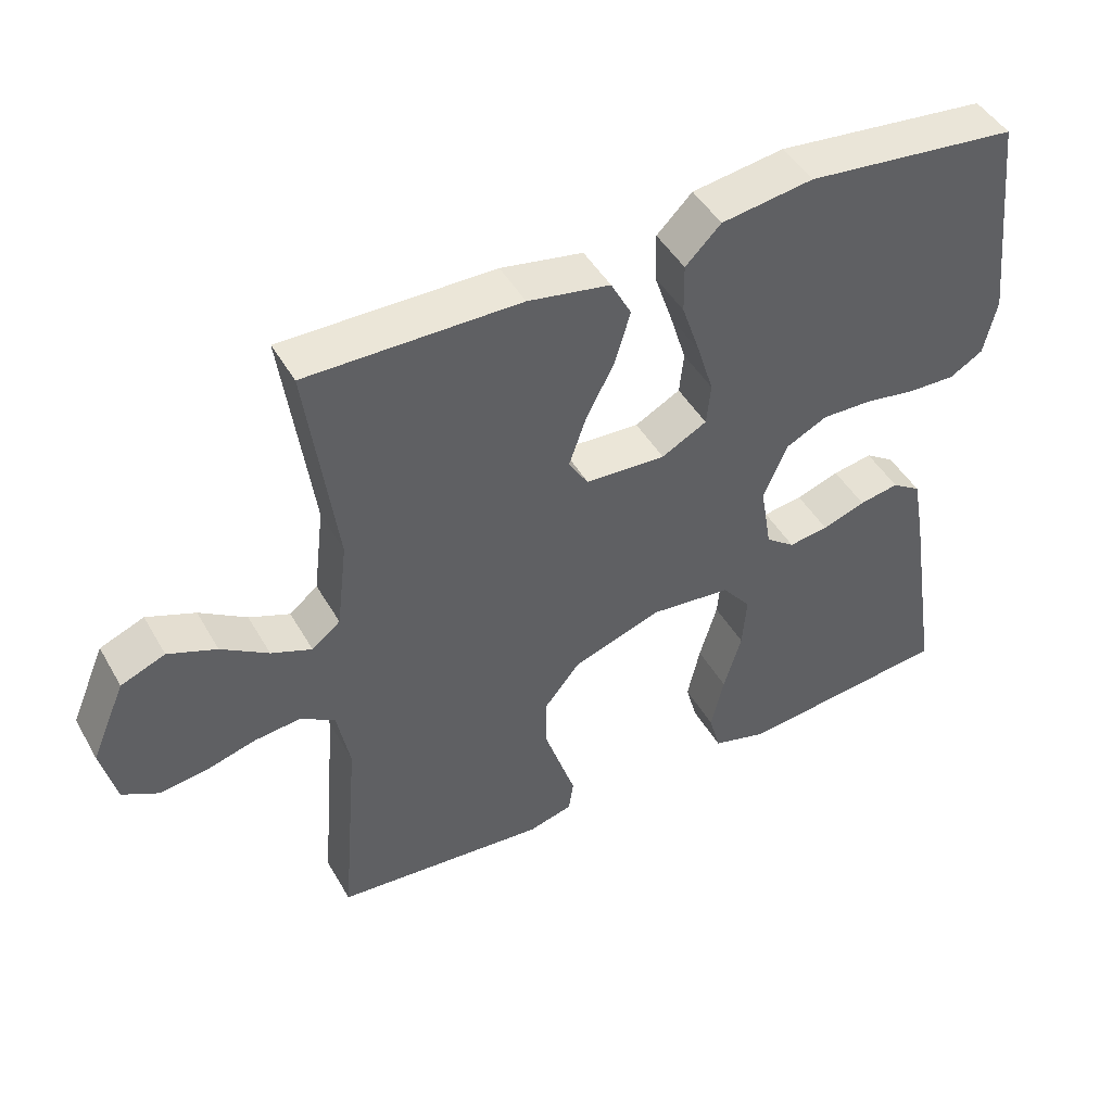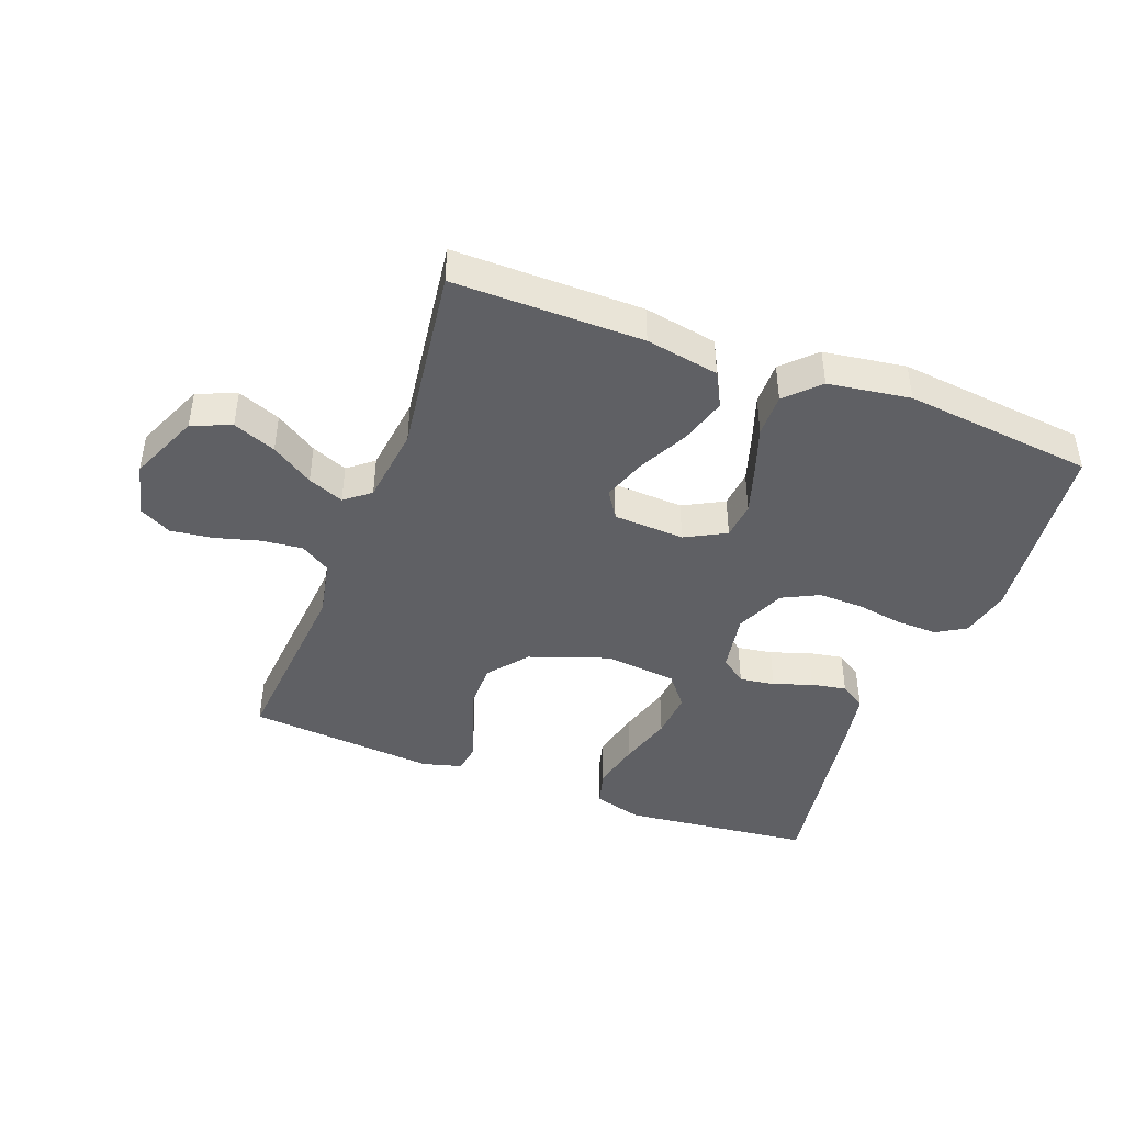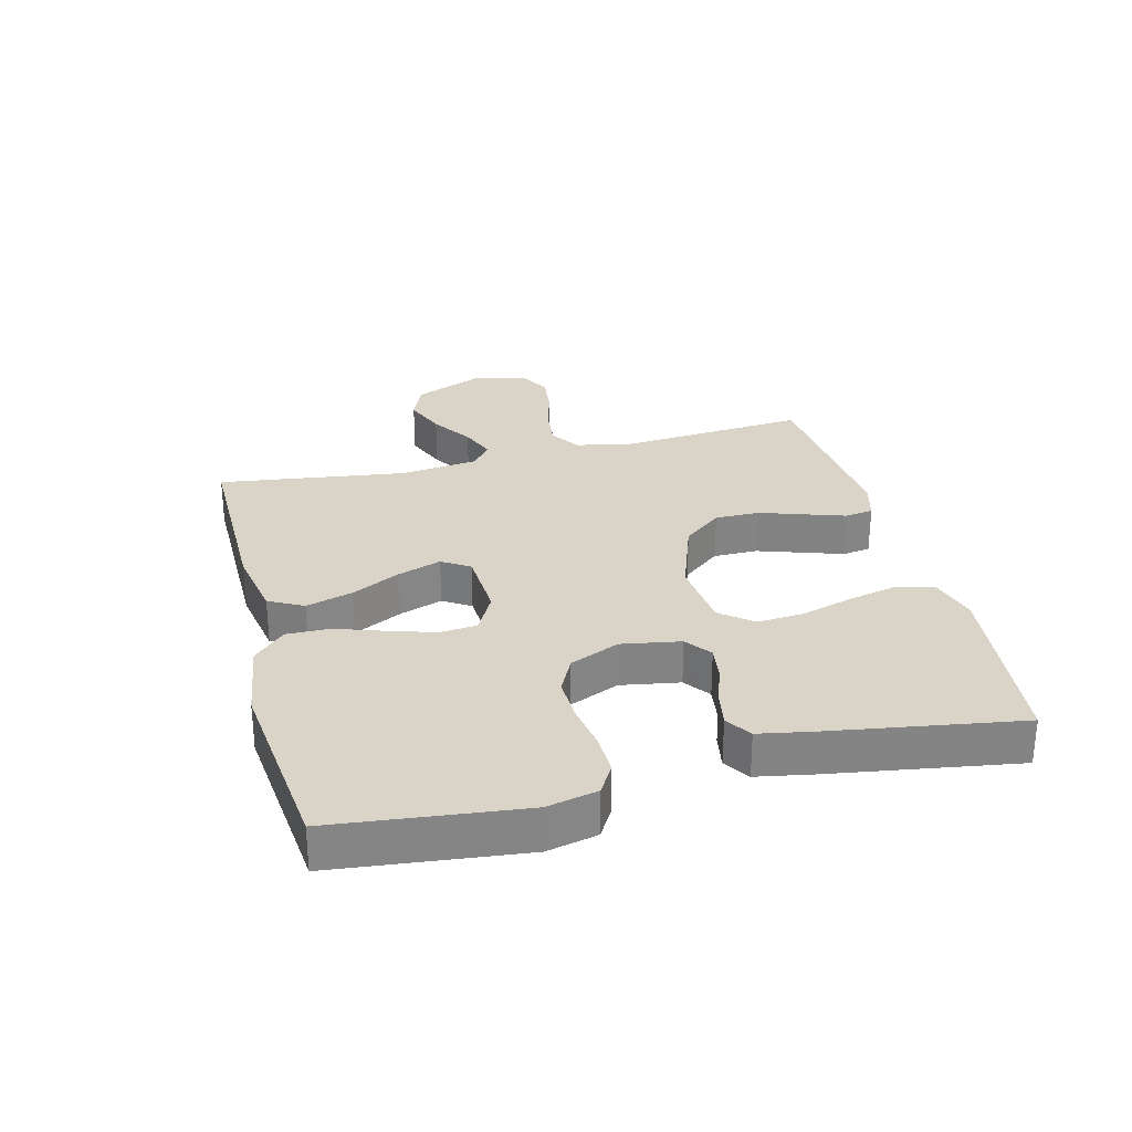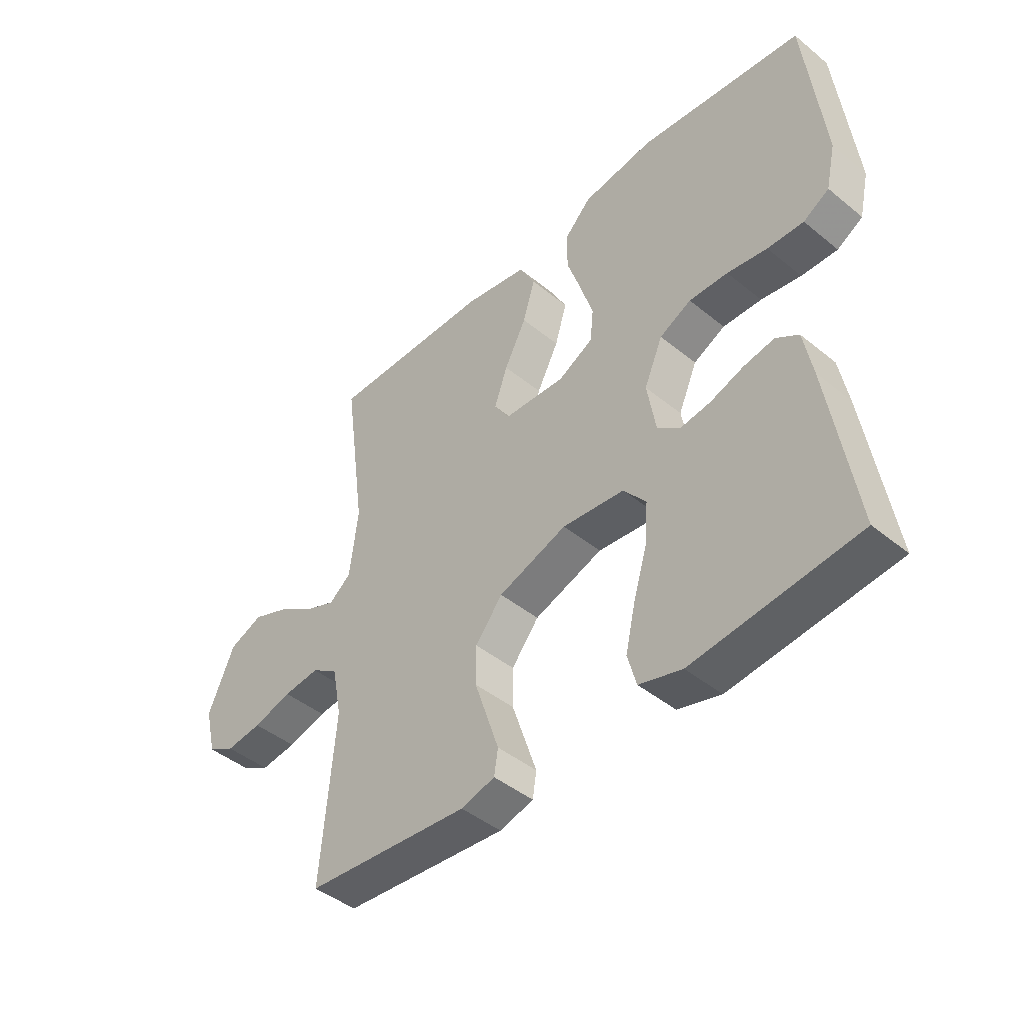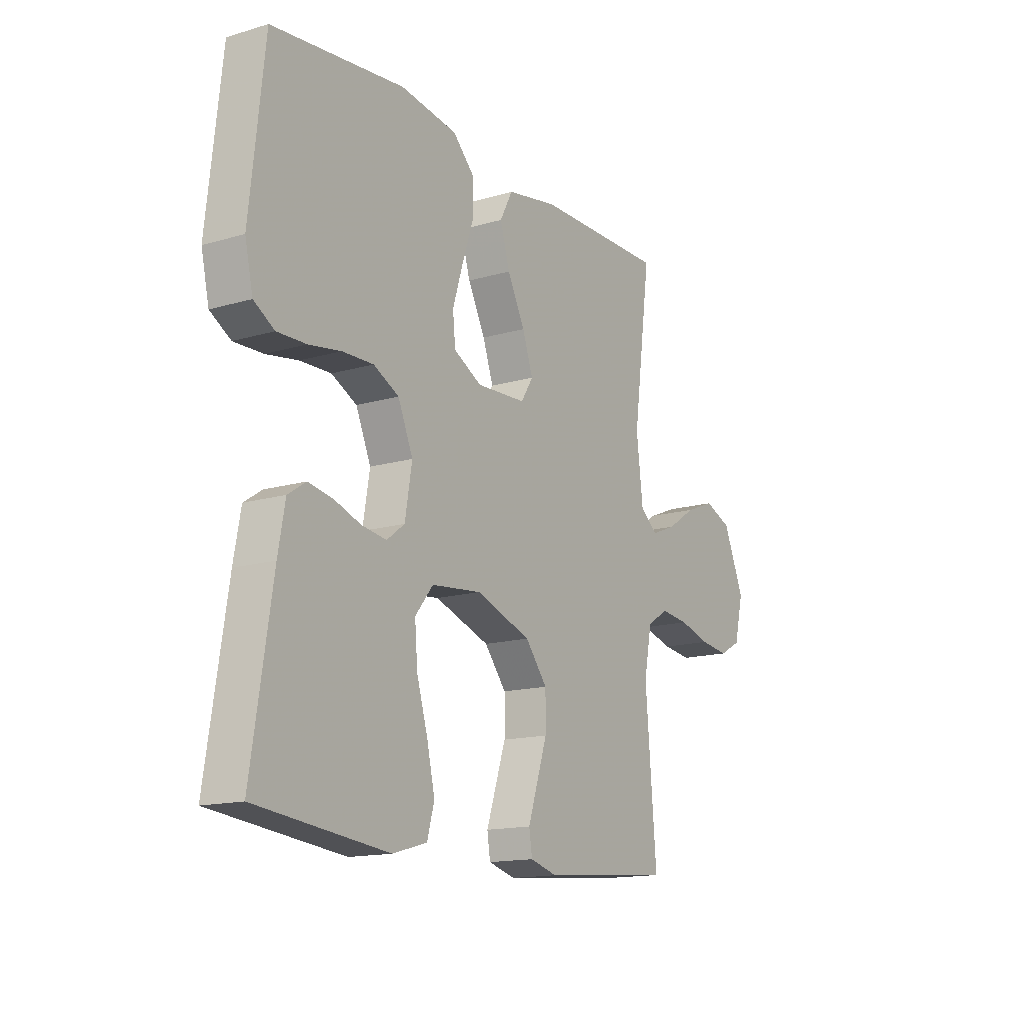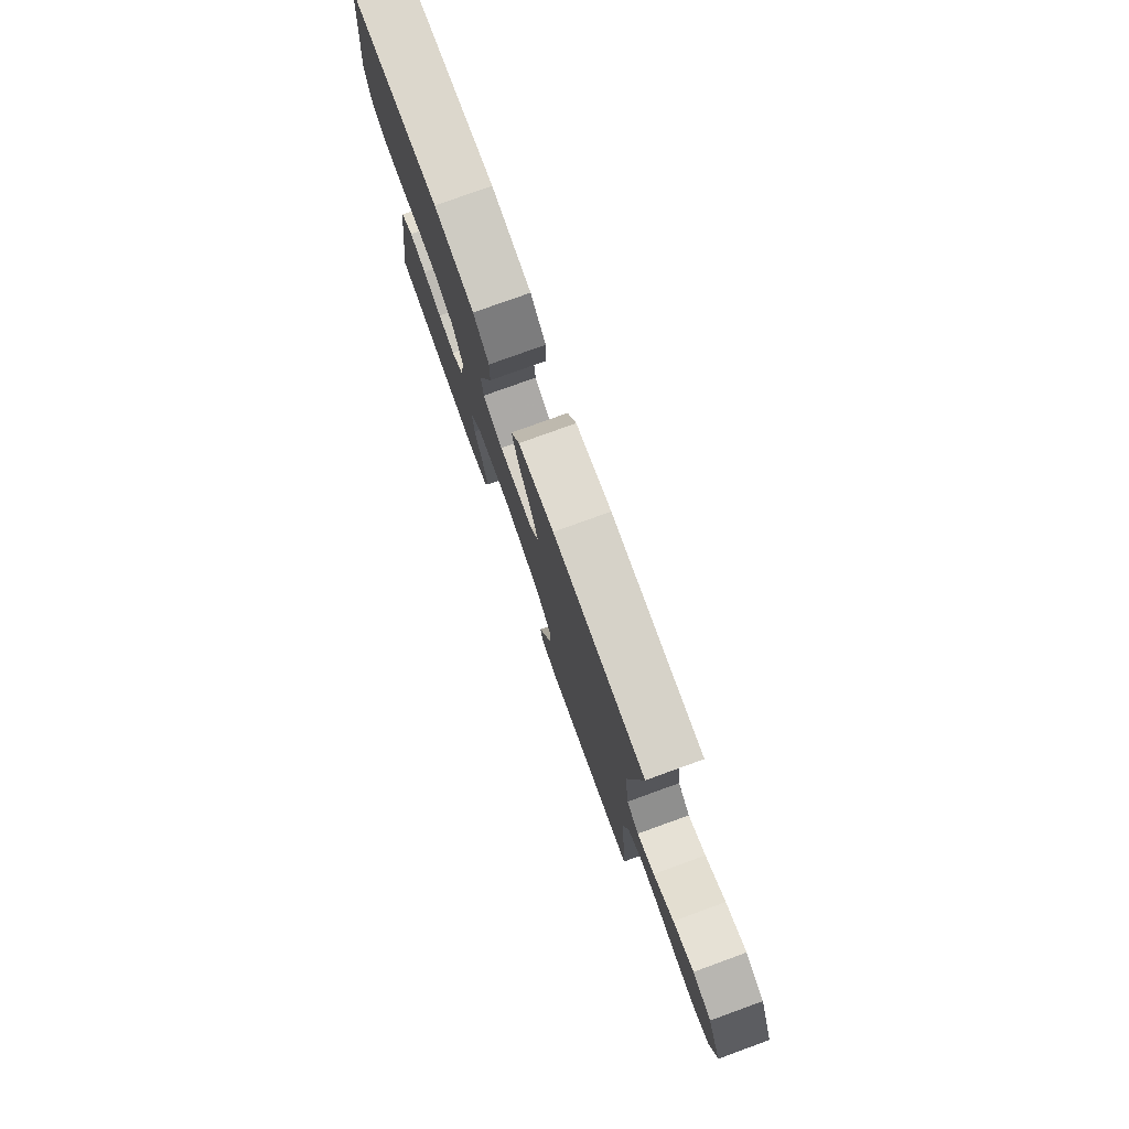
<metadata>
{"format":"obj","ext":"obj","renderer":"f3d","projection":"perspective","resolution":1024,"background":"white","views":[{"elev":46.1,"azim":-28.4,"up":"+Z"},{"elev":-43.7,"azim":-20.6,"up":"+Y"},{"elev":28.8,"azim":75.8,"up":"+Y"},{"elev":-44.4,"azim":46.5,"up":"+Z"},{"elev":-14.9,"azim":122.3,"up":"+Z"},{"elev":78.1,"azim":-109.9,"up":"+Z"}]}
</metadata>
<code>
v -0.5 0.07 -0.5
v -0.475 0.07 -0.2
v -0.493 0.07 -0.109
v -0.541 0.07 -0.078
v -0.607 0.07 -0.085
v -0.678 0.07 -0.105
v -0.744 0.07 -0.113
v -0.794 0.07 -0.086
v -0.815 0.07 0
v -0.767 0.07 0.112
v -0.705 0.07 0.137
v -0.637 0.07 0.11
v -0.571 0.07 0.067
v -0.514 0.07 0.044
v -0.474 0.07 0.076
v -0.459 0.07 0.2
v -0.5 0.07 0.5
v -0.2 0.07 0.498
v -0.084 0.07 0.477
v -0.055 0.07 0.422
v -0.077 0.07 0.348
v -0.117 0.07 0.27
v -0.141 0.07 0.201
v -0.113 0.07 0.157
v 0 0.07 0.151
v 0.064 0.07 0.185
v 0.07 0.07 0.244
v 0.047 0.07 0.318
v 0.021 0.07 0.395
v 0.02 0.07 0.464
v 0.07 0.07 0.514
v 0.2 0.07 0.533
v 0.5 0.07 0.5
v 0.533 0.07 0.2
v 0.515 0.07 0.12
v 0.468 0.07 0.092
v 0.402 0.07 0.094
v 0.329 0.07 0.106
v 0.258 0.07 0.108
v 0.2 0.07 0.079
v 0.166 0.07 0
v 0.182 0.07 -0.094
v 0.223 0.07 -0.125
v 0.279 0.07 -0.117
v 0.34 0.07 -0.096
v 0.396 0.07 -0.086
v 0.437 0.07 -0.113
v 0.453 0.07 -0.2
v 0.5 0.07 -0.5
v 0.2 0.07 -0.533
v 0.122 0.07 -0.511
v 0.106 0.07 -0.453
v 0.124 0.07 -0.374
v 0.149 0.07 -0.29
v 0.155 0.07 -0.215
v 0.114 0.07 -0.164
v 0 0.07 -0.152
v -0.126 0.07 -0.196
v -0.176 0.07 -0.258
v -0.176 0.07 -0.329
v -0.152 0.07 -0.401
v -0.131 0.07 -0.464
v -0.138 0.07 -0.509
v -0.2 0.07 -0.526
v -0.5 0 -0.5
v -0.475 0 -0.2
v -0.493 0 -0.109
v -0.541 0 -0.078
v -0.607 0 -0.085
v -0.678 0 -0.105
v -0.744 0 -0.113
v -0.794 0 -0.086
v -0.815 0 0
v -0.767 0 0.112
v -0.705 0 0.137
v -0.637 0 0.11
v -0.571 0 0.067
v -0.514 0 0.044
v -0.474 0 0.076
v -0.459 0 0.2
v -0.5 0 0.5
v -0.2 0 0.498
v -0.084 0 0.477
v -0.055 0 0.422
v -0.077 0 0.348
v -0.117 0 0.27
v -0.141 0 0.201
v -0.113 0 0.157
v 0 0 0.151
v 0.064 0 0.185
v 0.07 0 0.244
v 0.047 0 0.318
v 0.021 0 0.395
v 0.02 0 0.464
v 0.07 0 0.514
v 0.2 0 0.533
v 0.5 0 0.5
v 0.533 0 0.2
v 0.515 0 0.12
v 0.468 0 0.092
v 0.402 0 0.094
v 0.329 0 0.106
v 0.258 0 0.108
v 0.2 0 0.079
v 0.166 0 0
v 0.182 0 -0.094
v 0.223 0 -0.125
v 0.279 0 -0.117
v 0.34 0 -0.096
v 0.396 0 -0.086
v 0.437 0 -0.113
v 0.453 0 -0.2
v 0.5 0 -0.5
v 0.2 0 -0.533
v 0.122 0 -0.511
v 0.106 0 -0.453
v 0.124 0 -0.374
v 0.149 0 -0.29
v 0.155 0 -0.215
v 0.114 0 -0.164
v 0 0 -0.152
v -0.126 0 -0.196
v -0.176 0 -0.258
v -0.176 0 -0.329
v -0.152 0 -0.401
v -0.131 0 -0.464
v -0.138 0 -0.509
v -0.2 0 -0.526
f 61 62 63 64
f 60 61 64 1
f 59 60 1 2
f 58 59 2 3
f 57 58 3 4
f 56 57 4
f 51 52 53 54
f 49 50 51 54
f 49 54 55
f 48 49 55 56
f 44 45 46 47
f 43 44 47 48
f 35 36 37 38
f 35 38 39
f 34 35 39
f 33 34 39
f 32 33 39 40
f 28 29 30 31
f 27 28 31 32
f 26 27 32 40
f 19 20 21 22
f 19 22 23
f 16 17 18 19
f 15 16 19 23
f 14 15 23 24
f 10 11 12 13
f 10 13 14
f 9 10 14
f 8 9 14
f 5 6 7 8
f 4 5 8 14
f 43 48 56 4
f 25 26 40 41
f 25 41 42
f 24 25 42
f 14 24 42
f 4 14 42 43
f 128 127 126 125
f 65 128 125 124
f 66 65 124 123
f 67 66 123 122
f 68 67 122 121
f 68 121 120
f 118 117 116 115
f 118 115 114 113
f 119 118 113
f 120 119 113 112
f 111 110 109 108
f 112 111 108 107
f 102 101 100 99
f 103 102 99
f 103 99 98
f 103 98 97
f 104 103 97 96
f 95 94 93 92
f 96 95 92 91
f 104 96 91 90
f 86 85 84 83
f 87 86 83
f 83 82 81 80
f 87 83 80 79
f 88 87 79 78
f 77 76 75 74
f 78 77 74
f 78 74 73
f 78 73 72
f 72 71 70 69
f 78 72 69 68
f 68 120 112 107
f 105 104 90 89
f 106 105 89
f 106 89 88
f 106 88 78
f 107 106 78 68
f 1 65 66 2
f 2 66 67 3
f 3 67 68 4
f 4 68 69 5
f 5 69 70 6
f 6 70 71 7
f 7 71 72 8
f 8 72 73 9
f 9 73 74 10
f 10 74 75 11
f 11 75 76 12
f 12 76 77 13
f 13 77 78 14
f 14 78 79 15
f 15 79 80 16
f 16 80 81 17
f 17 81 82 18
f 18 82 83 19
f 19 83 84 20
f 20 84 85 21
f 21 85 86 22
f 22 86 87 23
f 23 87 88 24
f 24 88 89 25
f 25 89 90 26
f 26 90 91 27
f 27 91 92 28
f 28 92 93 29
f 29 93 94 30
f 30 94 95 31
f 31 95 96 32
f 32 96 97 33
f 33 97 98 34
f 34 98 99 35
f 35 99 100 36
f 36 100 101 37
f 37 101 102 38
f 38 102 103 39
f 39 103 104 40
f 40 104 105 41
f 41 105 106 42
f 42 106 107 43
f 43 107 108 44
f 44 108 109 45
f 45 109 110 46
f 46 110 111 47
f 47 111 112 48
f 48 112 113 49
f 49 113 114 50
f 50 114 115 51
f 51 115 116 52
f 52 116 117 53
f 53 117 118 54
f 54 118 119 55
f 55 119 120 56
f 56 120 121 57
f 57 121 122 58
f 58 122 123 59
f 59 123 124 60
f 60 124 125 61
f 61 125 126 62
f 62 126 127 63
f 63 127 128 64
f 64 128 65 1

</code>
